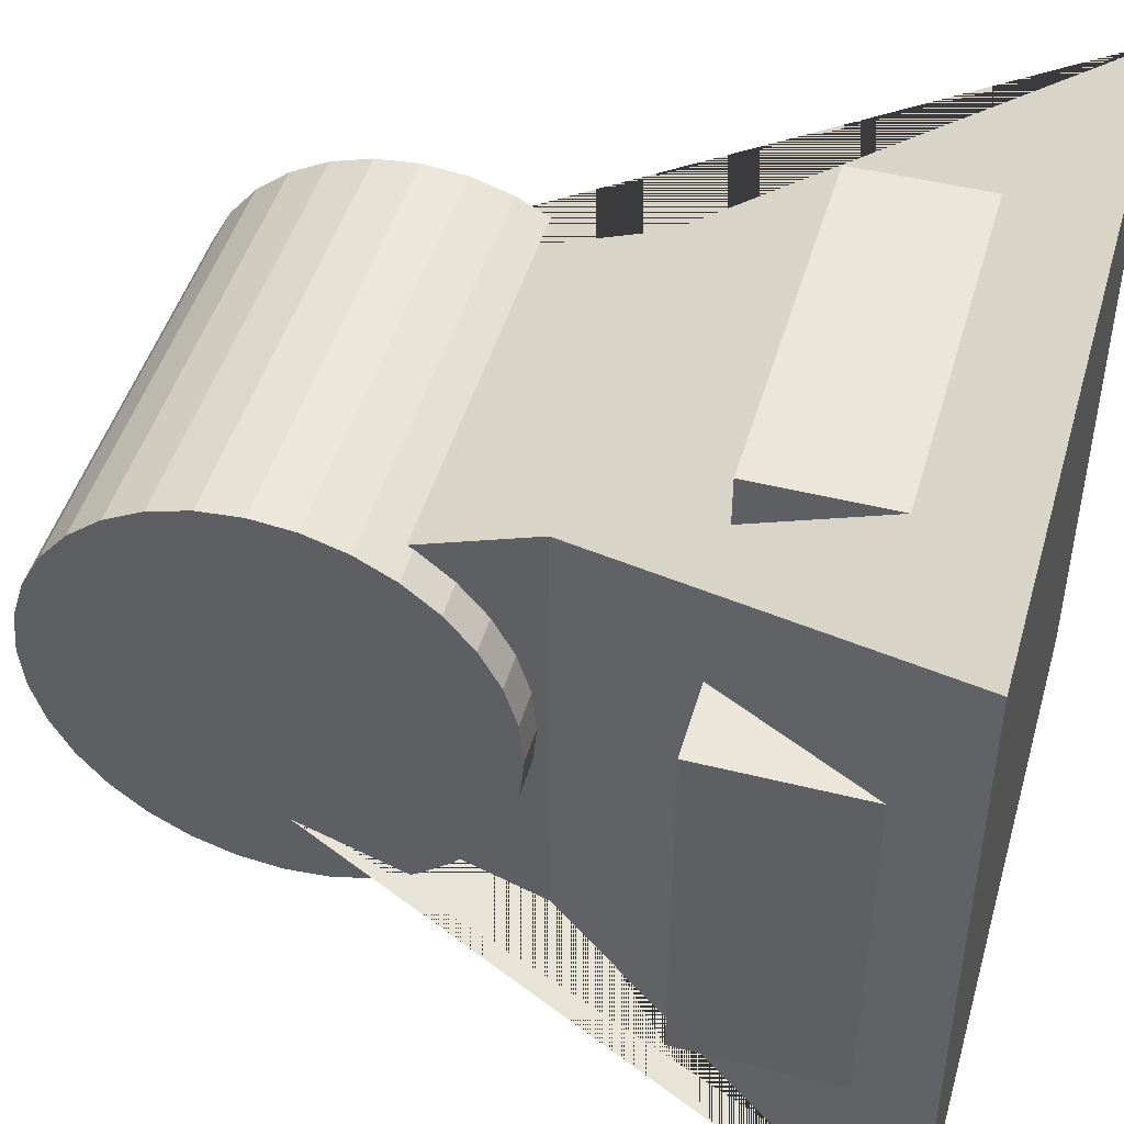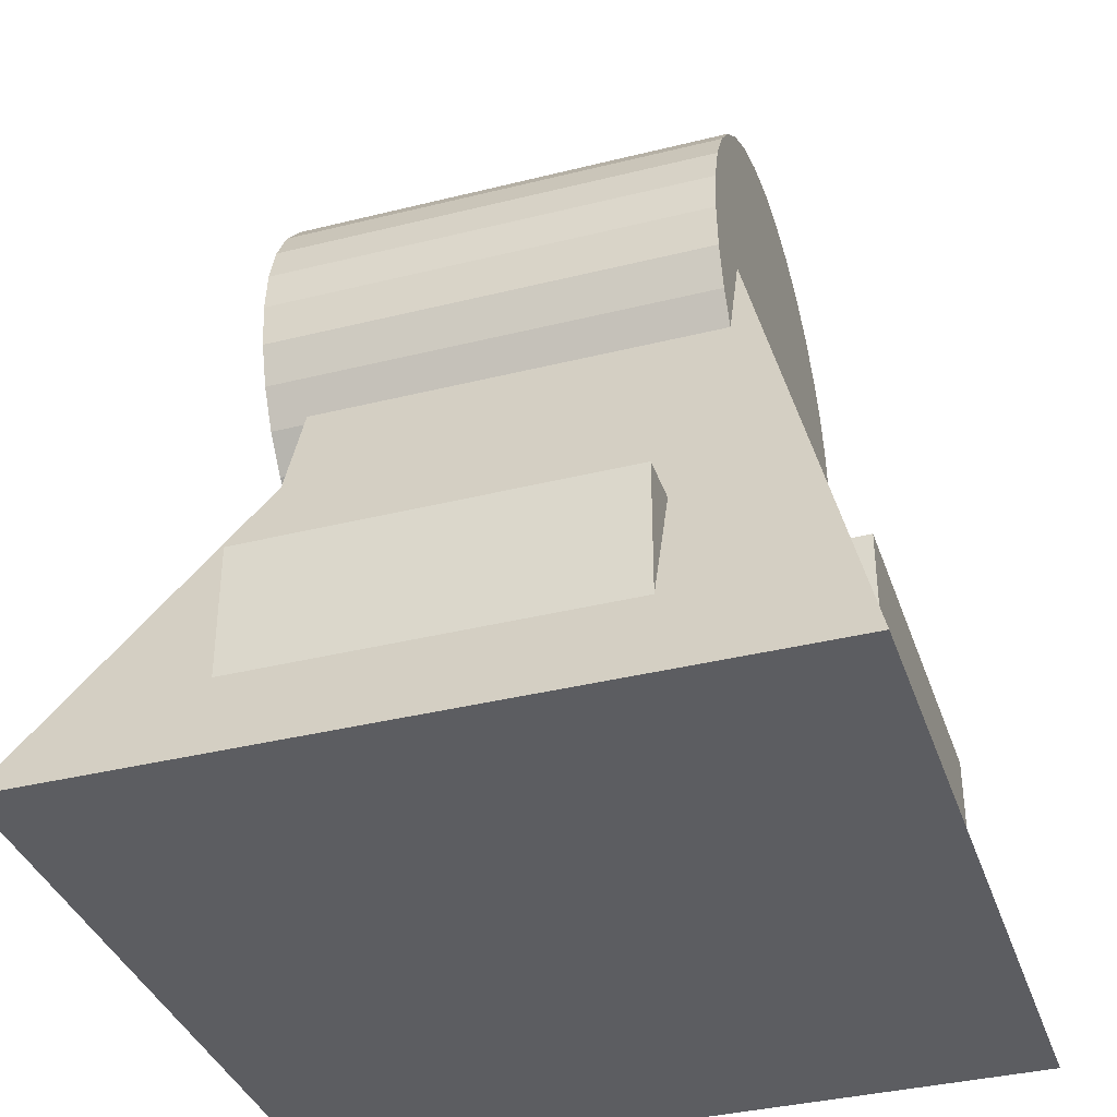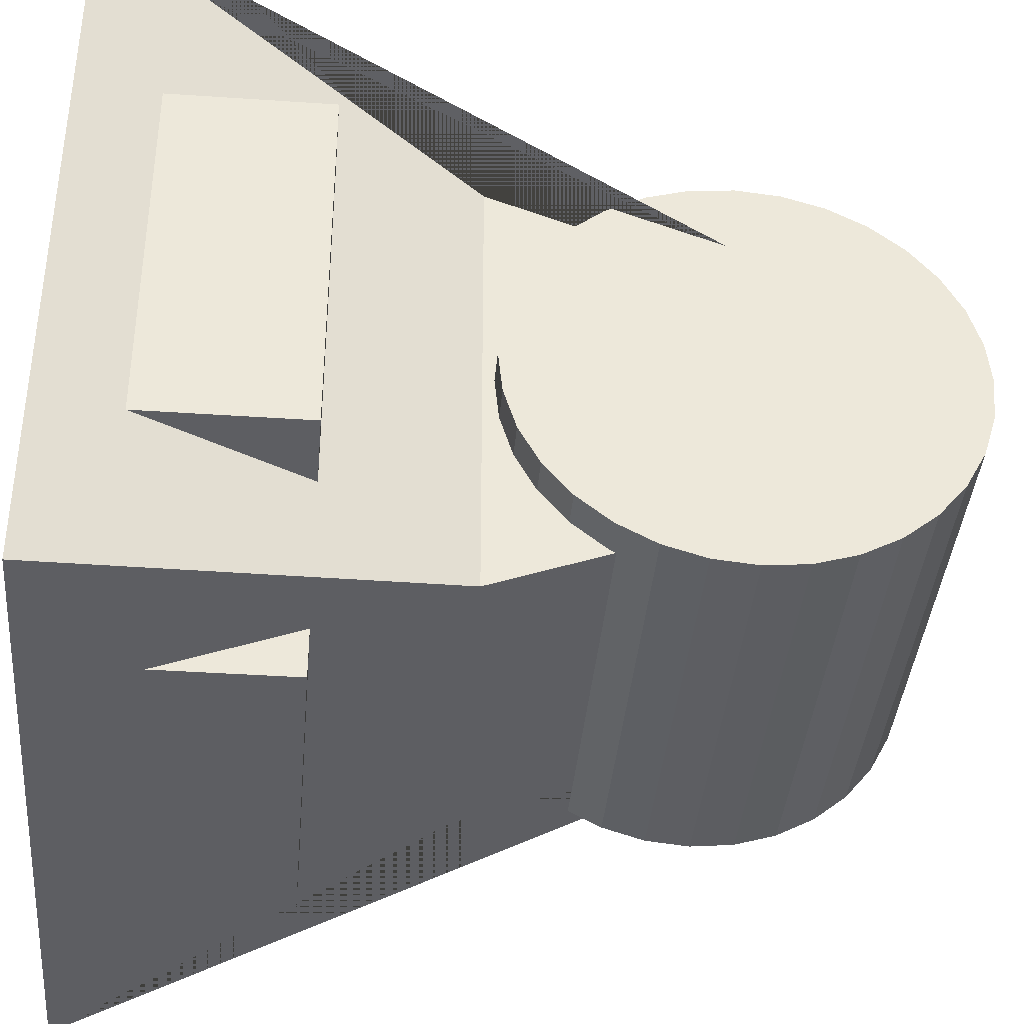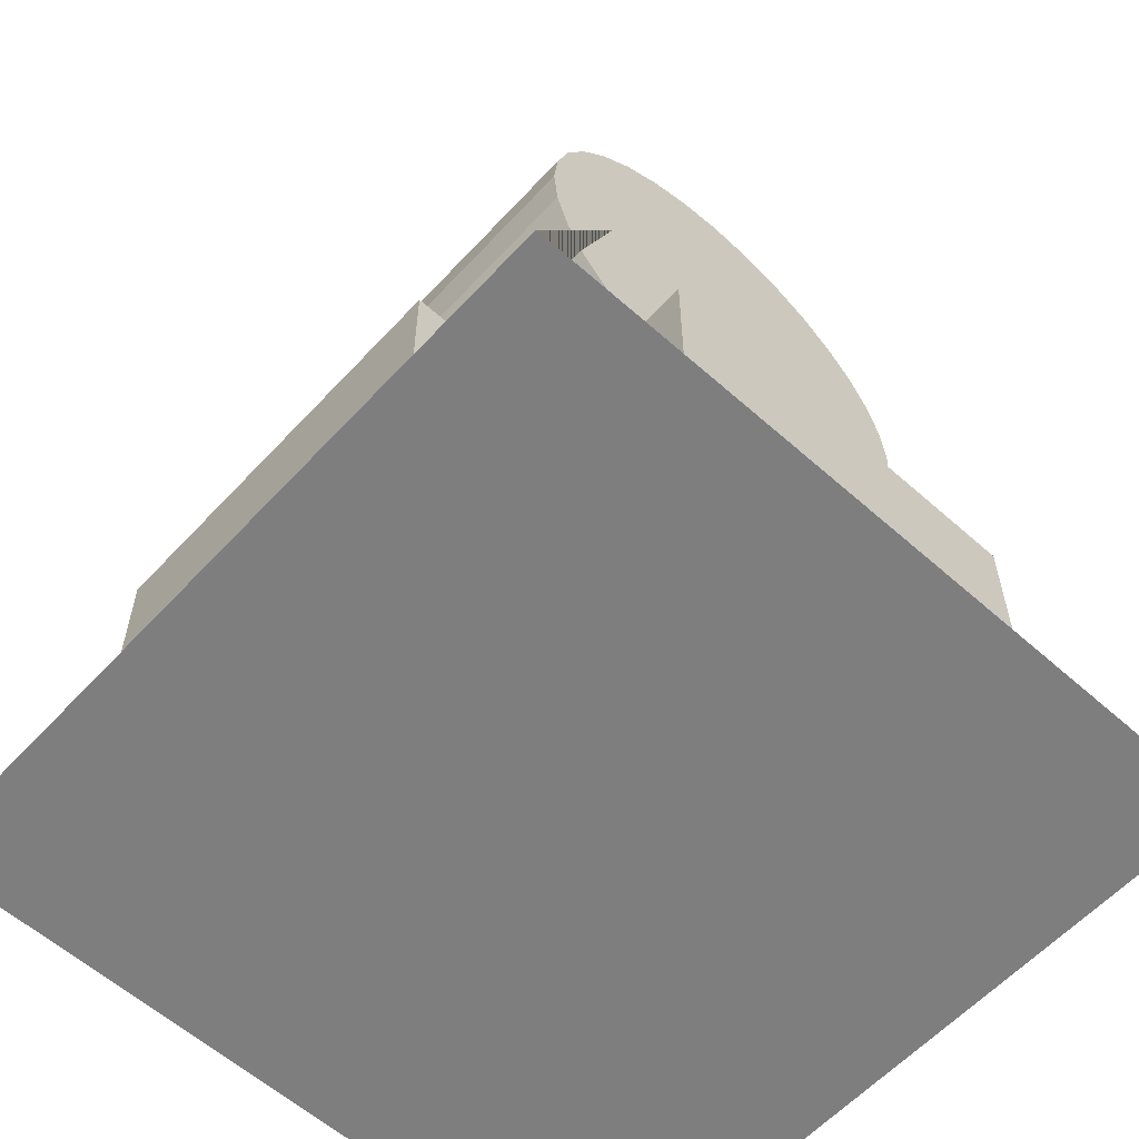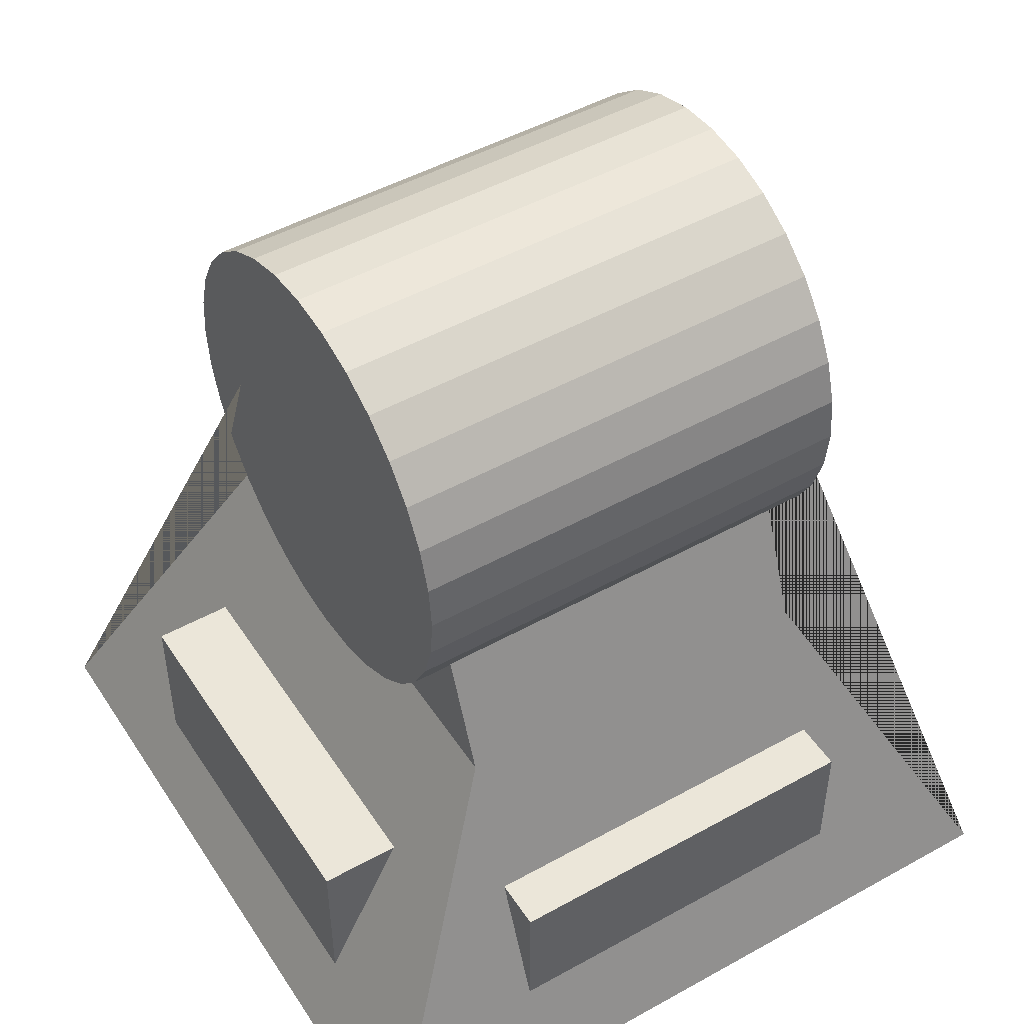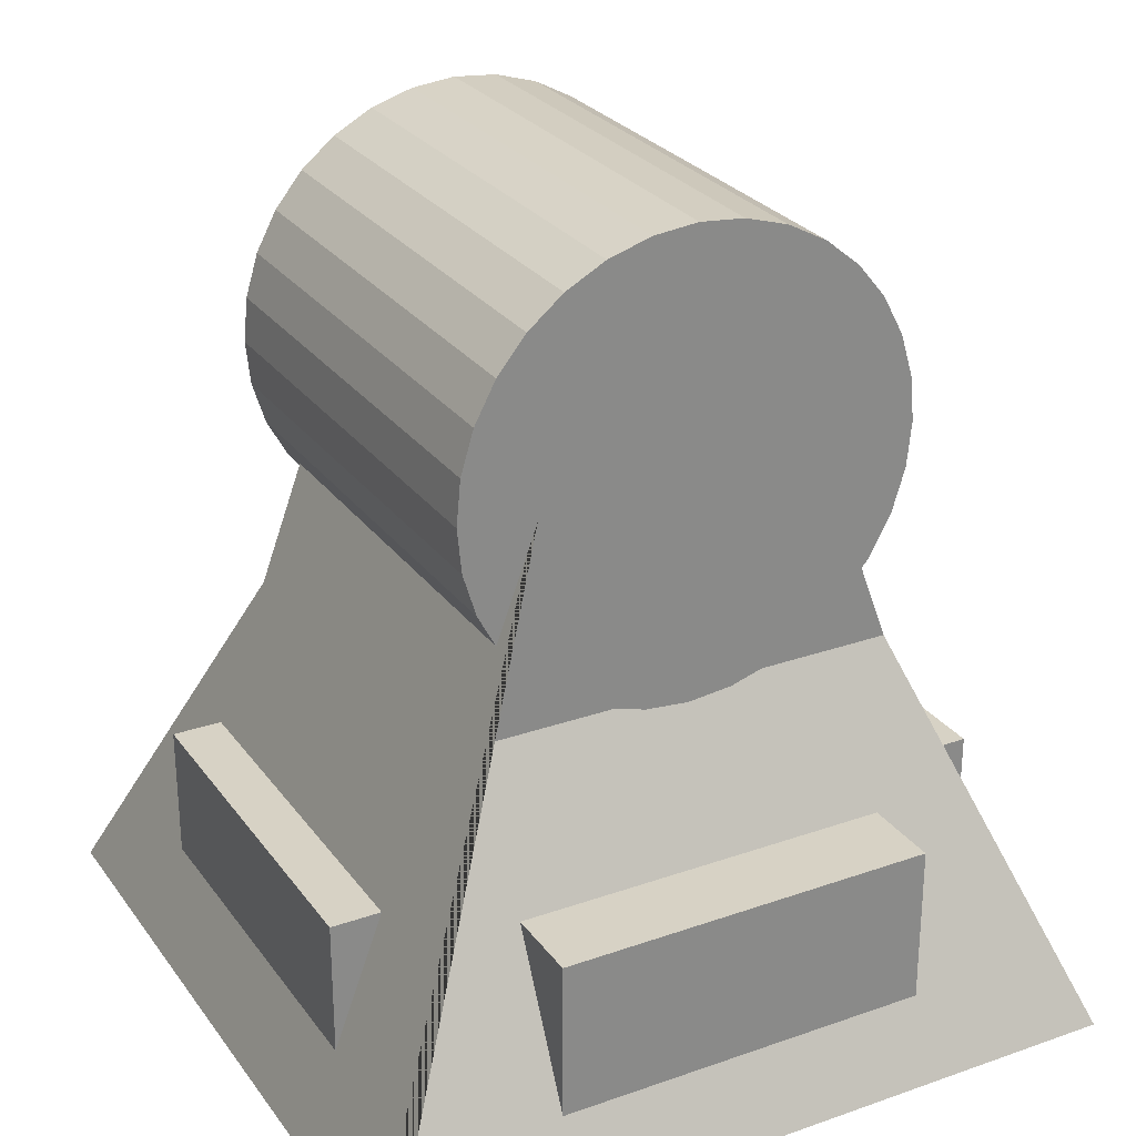
<metadata>
{"format":"obj","ext":"obj","renderer":"f3d","projection":"perspective","resolution":1024,"background":"white","views":[{"elev":46.9,"azim":-74.1,"up":"+Z"},{"elev":-36.8,"azim":17.9,"up":"+Y"},{"elev":-38.8,"azim":85.1,"up":"+Z"},{"elev":-59.4,"azim":-132.4,"up":"+Y"},{"elev":48.4,"azim":148.2,"up":"+Y"},{"elev":27.2,"azim":61.6,"up":"+Y"}]}
</metadata>
<code>
o Base
v 0.2 0 0.2
v 0.1 0.4 0.05
v -0.2 0 0.2
v -0.1 0.4 0.05
v 0.2 0 -0.2
v 0.1 0.4 -0.05
v -0.2 0 -0.2
v -0.1 0.4 -0.05
v 0.1 0.2 0.125
v 0.1 0.2 -0.125
v -0.1 0.2 0.125
v -0.1 0.2 -0.125
v 0.18 0.02419 -0.1
v 0.18 0.1242 -0.1
v 0.18 0.02419 0.1
v 0.18 0.1242 0.1
v -0.18 0.02419 -0.1
v -0.18 0.1242 -0.1
v -0.18 0.02419 0.1
v -0.18 0.1242 0.1
v 0.1 0.02419 0.18
v 0.1 0.1242 0.18
v -0.1 0.02419 0.18
v -0.1 0.1242 0.18
v 0.1 0.02419 -0.18
v 0.1 0.1242 -0.18
v -0.1 0.02419 -0.18
v -0.1 0.1242 -0.18
v -0.12 0.4459 0
v 0.12 0.4459 -0
v -0.12 0.4436 -0.02341
v 0.12 0.4436 -0.02341
v -0.12 0.4368 -0.04592
v 0.12 0.4368 -0.04592
v -0.12 0.4257 -0.06667
v 0.12 0.4257 -0.06667
v -0.12 0.4108 -0.08485
v 0.12 0.4108 -0.08485
v -0.12 0.3926 -0.09978
v 0.12 0.3926 -0.09978
v -0.12 0.3718 -0.1109
v 0.12 0.3718 -0.1109
v -0.12 0.3493 -0.1177
v 0.12 0.3493 -0.1177
v -0.12 0.3259 -0.12
v 0.12 0.3259 -0.12
v -0.12 0.3025 -0.1177
v 0.12 0.3025 -0.1177
v -0.12 0.28 -0.1109
v 0.12 0.28 -0.1109
v -0.12 0.2592 -0.09978
v 0.12 0.2592 -0.09978
v -0.12 0.2411 -0.08485
v 0.12 0.2411 -0.08485
v -0.12 0.2261 -0.06667
v 0.12 0.2261 -0.06667
v -0.12 0.215 -0.04592
v 0.12 0.215 -0.04592
v -0.12 0.2082 -0.02341
v 0.12 0.2082 -0.02341
v -0.12 0.2059 0
v 0.12 0.2059 -0
v -0.12 0.2082 0.02341
v 0.12 0.2082 0.02341
v -0.12 0.215 0.04592
v 0.12 0.215 0.04592
v -0.12 0.2261 0.06667
v 0.12 0.2261 0.06667
v -0.12 0.2411 0.08485
v 0.12 0.2411 0.08485
v -0.12 0.2592 0.09978
v 0.12 0.2592 0.09978
v -0.12 0.28 0.1109
v 0.12 0.28 0.1109
v -0.12 0.3025 0.1177
v 0.12 0.3025 0.1177
v -0.12 0.3259 0.12
v 0.12 0.3259 0.12
v -0.12 0.3493 0.1177
v 0.12 0.3493 0.1177
v -0.12 0.3718 0.1109
v 0.12 0.3718 0.1109
v -0.12 0.3926 0.09978
v 0.12 0.3926 0.09978
v -0.12 0.4108 0.08485
v 0.12 0.4108 0.08485
v -0.12 0.4257 0.06667
v 0.12 0.4257 0.06667
v -0.12 0.4368 0.04592
v 0.12 0.4368 0.04592
v -0.12 0.4436 0.02341
v 0.12 0.4436 0.02341
f 1 9 2 4 11 3
f 8 12 11 4
f 7 12 8 6 10 5
f 3 11 12 7
f 3 7 5 1
f 8 4 2 6
f 10 9 1 5
f 9 10 6 2
f 13 14 16 15
f 15 16 20 19
f 19 20 18 17
f 17 18 14 13
f 15 19 17 13
f 20 16 14 18
f 21 22 24 23
f 23 24 28 27
f 27 28 26 25
f 25 26 22 21
f 23 27 25 21
f 28 24 22 26
f 29 30 32 31
f 31 32 34 33
f 33 34 36 35
f 35 36 38 37
f 37 38 40 39
f 39 40 42 41
f 41 42 44 43
f 43 44 46 45
f 45 46 48 47
f 47 48 50 49
f 49 50 52 51
f 51 52 54 53
f 53 54 56 55
f 55 56 58 57
f 57 58 60 59
f 59 60 62 61
f 61 62 64 63
f 63 64 66 65
f 65 66 68 67
f 67 68 70 69
f 69 70 72 71
f 71 72 74 73
f 73 74 76 75
f 75 76 78 77
f 77 78 80 79
f 79 80 82 81
f 81 82 84 83
f 83 84 86 85
f 85 86 88 87
f 87 88 90 89
f 32 30 92 90 88 86 84 82 80 78 76 74 72 70 68 66 64 62 60 58 56 54 52 50 48 46 44 42 40 38 36 34
f 89 90 92 91
f 91 92 30 29
f 29 31 33 35 37 39 41 43 45 47 49 51 53 55 57 59 61 63 65 67 69 71 73 75 77 79 81 83 85 87 89 91

</code>
